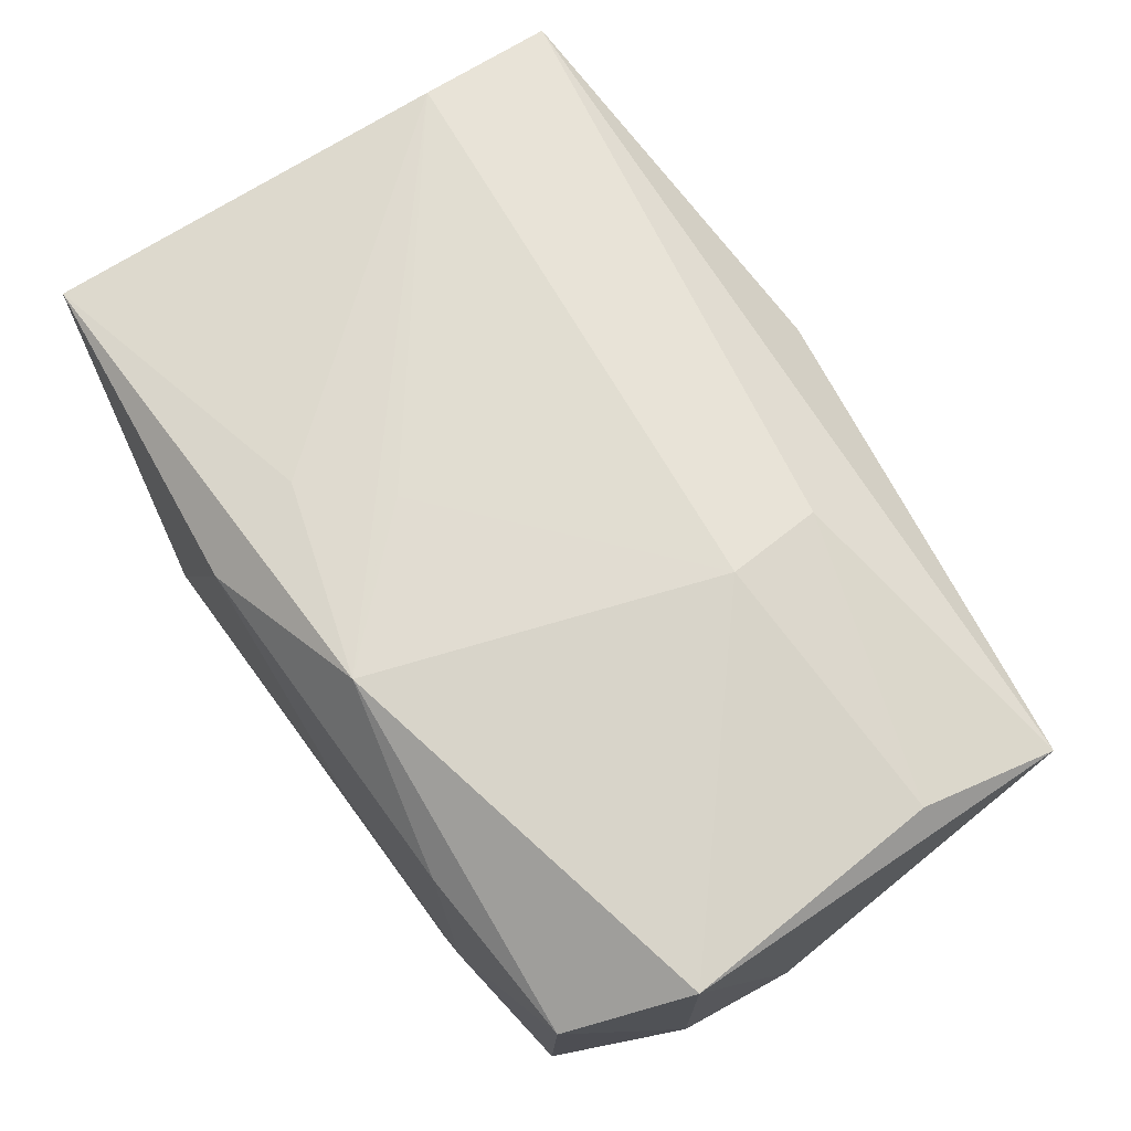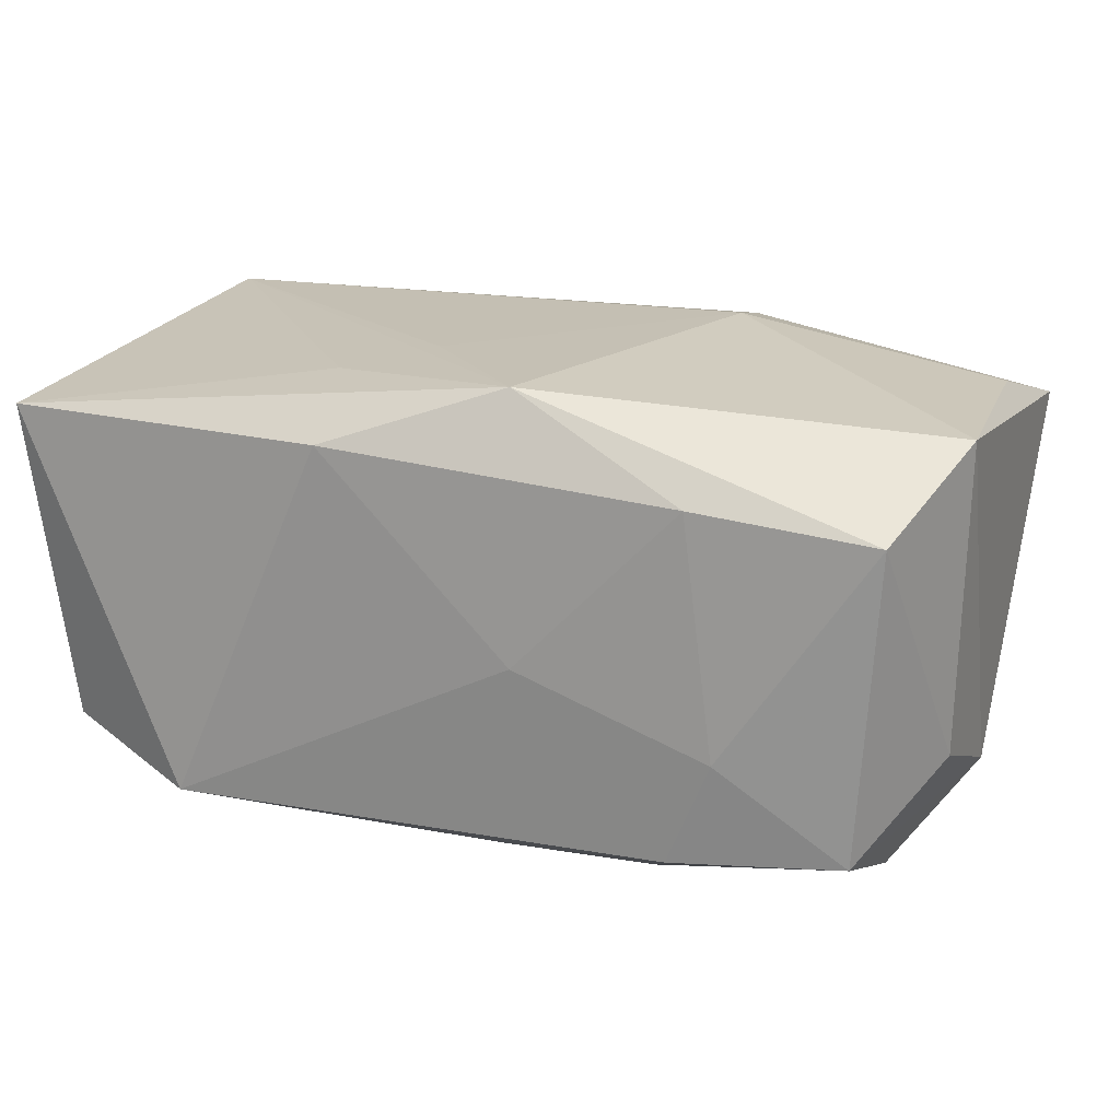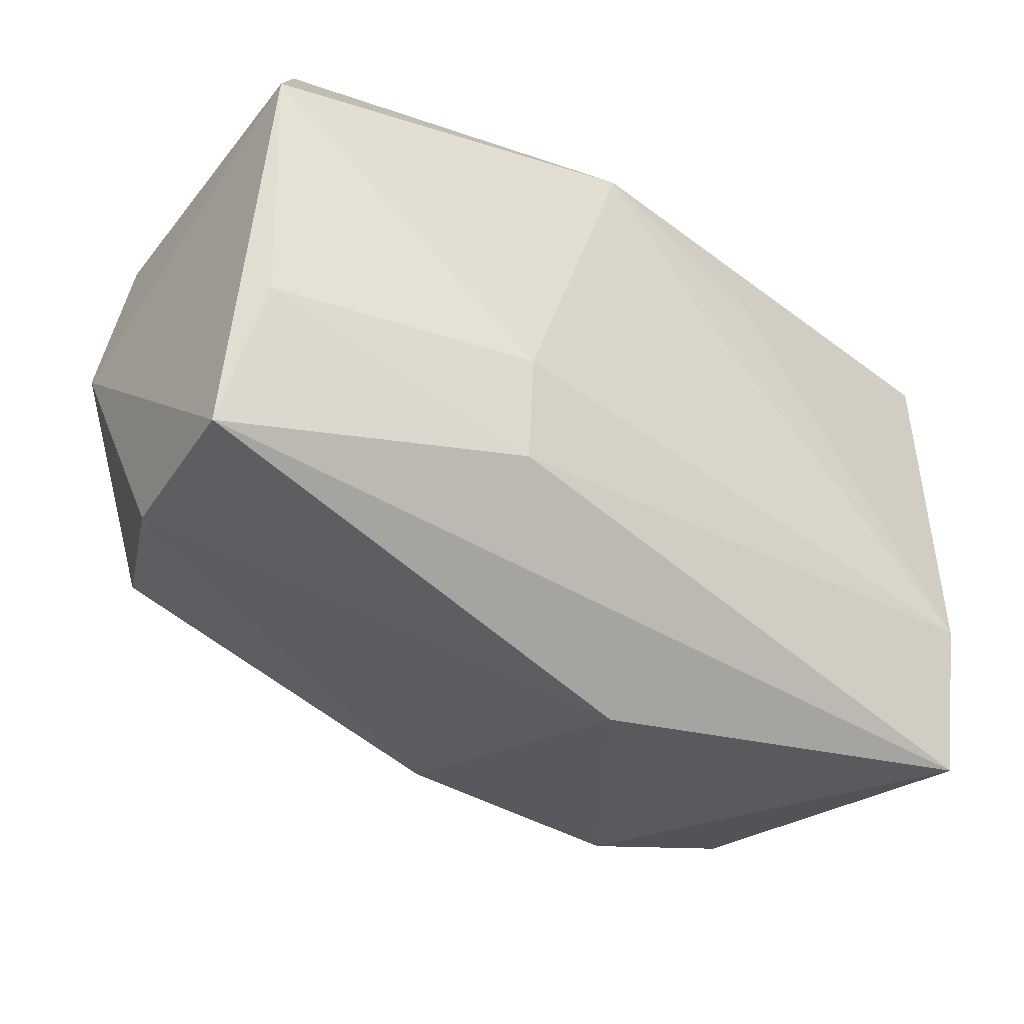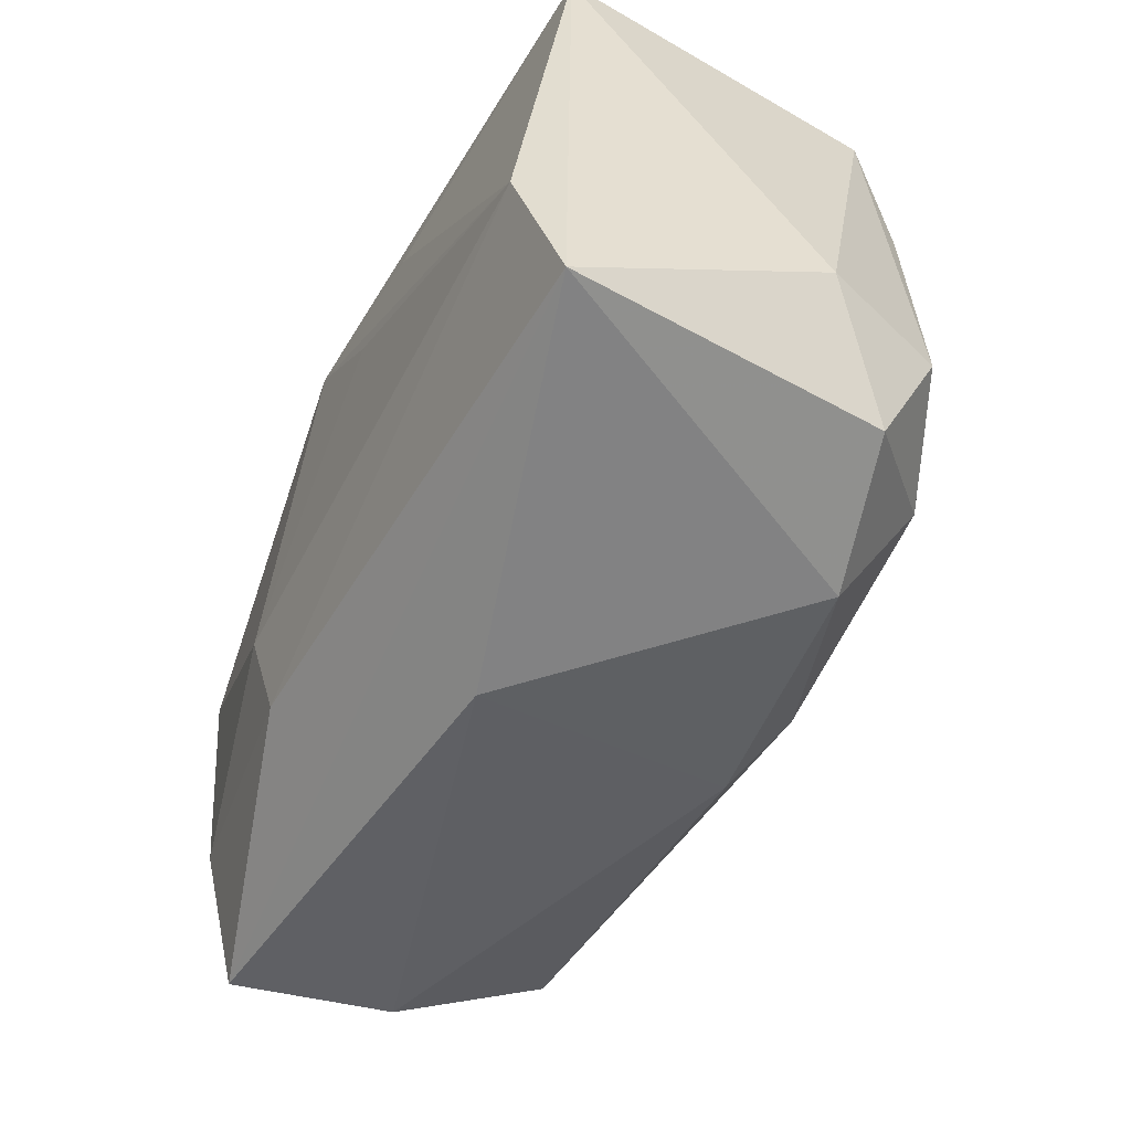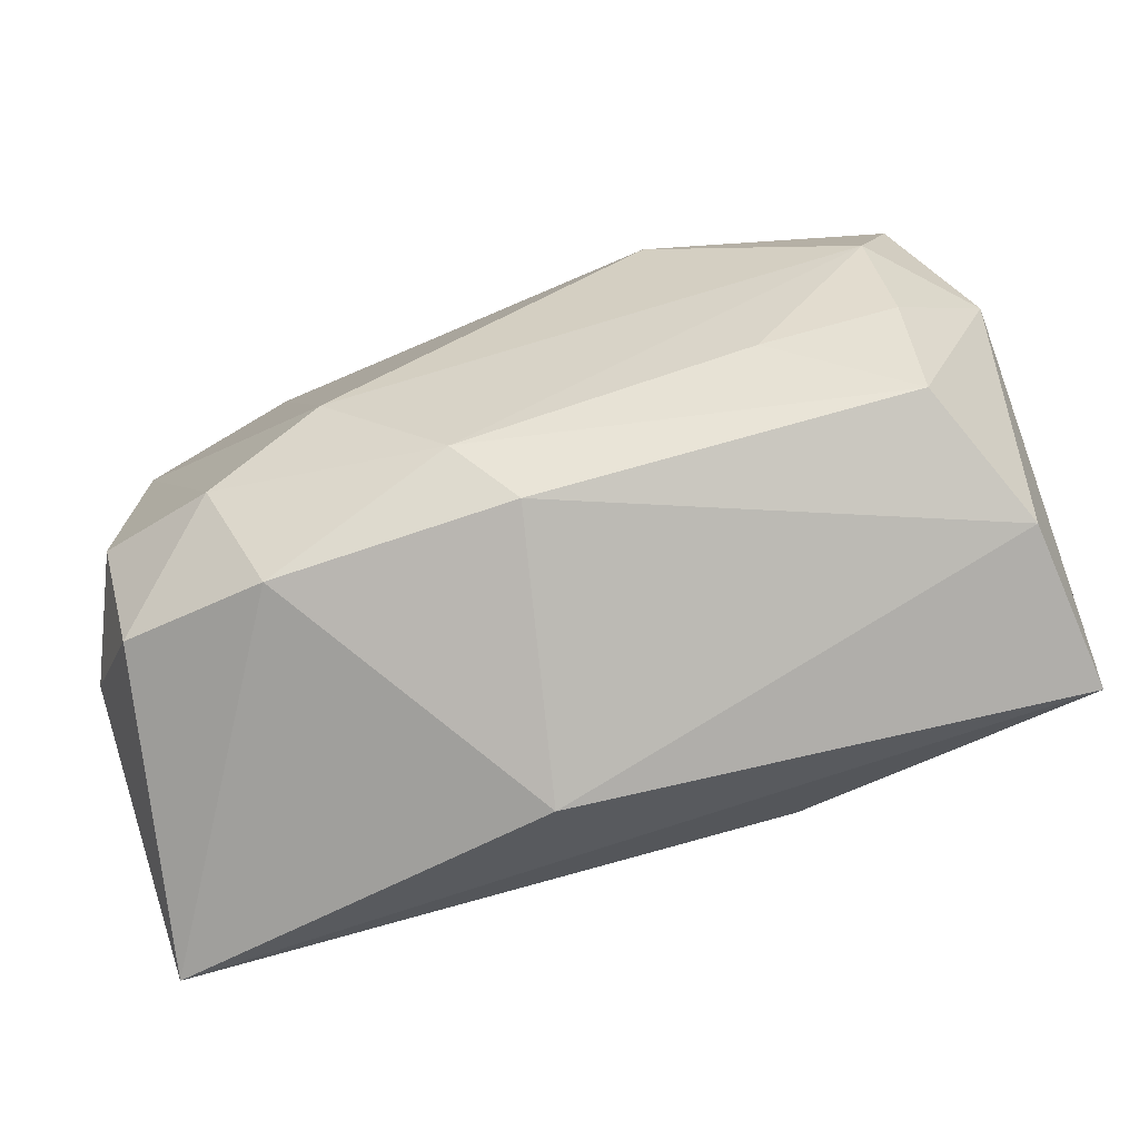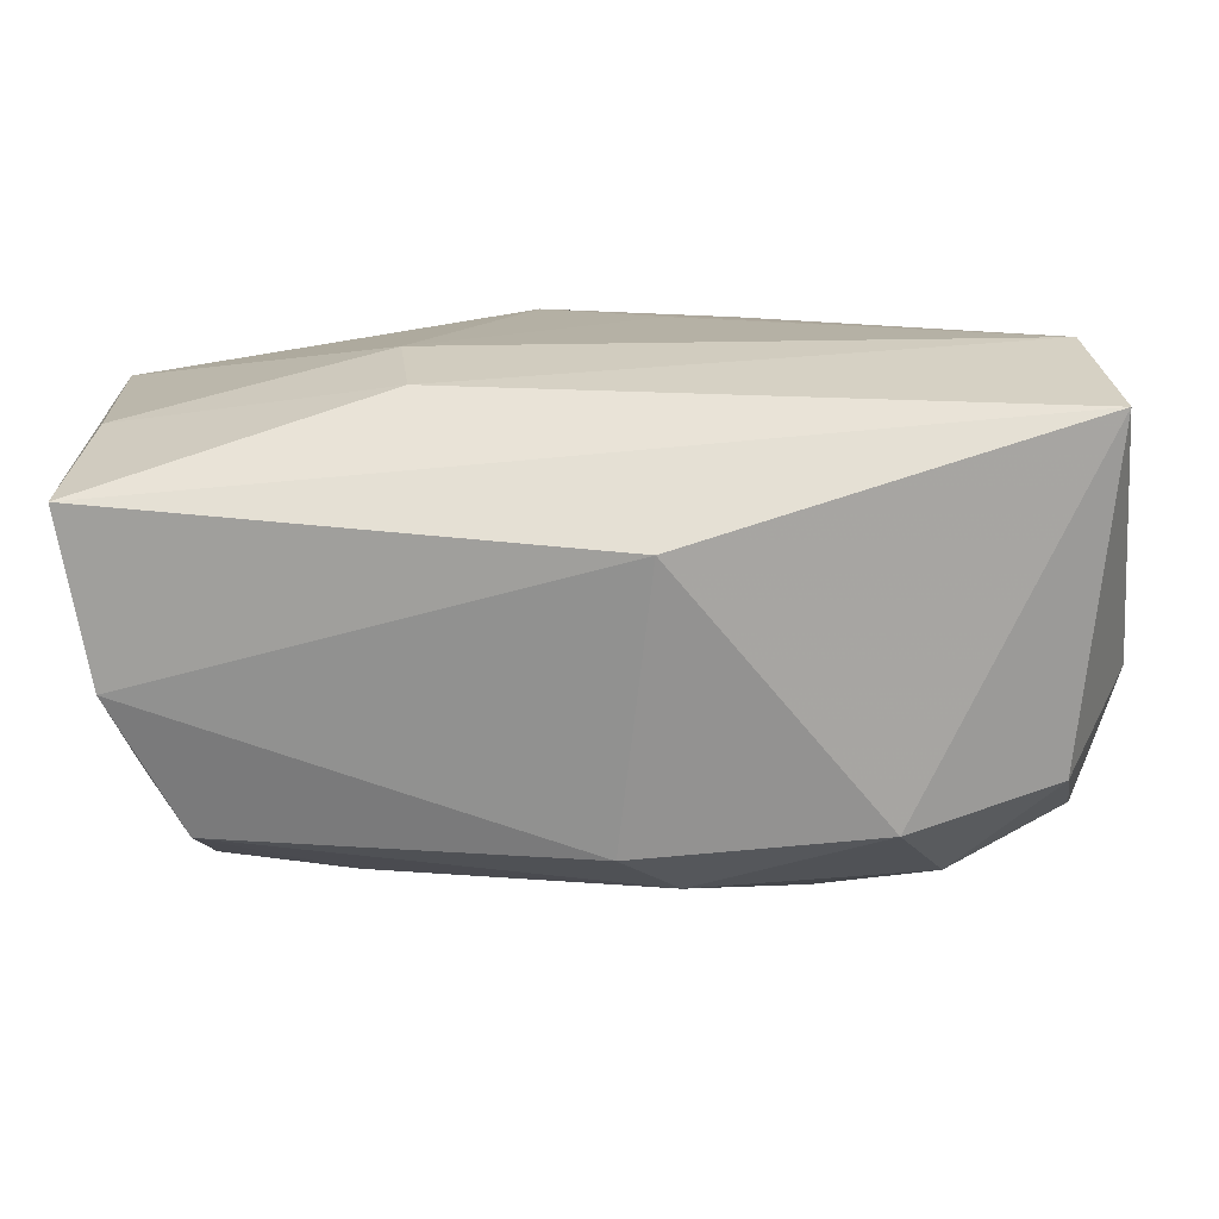
<metadata>
{"format":"obj","ext":"obj","renderer":"f3d","projection":"perspective","resolution":1024,"background":"white","views":[{"elev":70.7,"azim":-124.8,"up":"+Z"},{"elev":19.7,"azim":-159.2,"up":"+Z"},{"elev":-40.3,"azim":-36.6,"up":"+Y"},{"elev":-55.4,"azim":65.8,"up":"+Y"},{"elev":-70.2,"azim":-163.7,"up":"+Y"},{"elev":-78.8,"azim":3.5,"up":"+Y"}]}
</metadata>
<code>
v -0.01996 -0.01158 -0.01816
v 0.01922 -0.02401 -0.01445
v 0.0344 -0.01221 0.01831
v -0.003128 0.01801 -0.01871
v 0.009716 0.0242 0.01515
v -0.01836 0.02342 -0.01508
v 0.02307 -0.01523 -0.01977
v -0.03737 0.01173 -0.008075
v 0.03287 0.008469 -0.01576
v 0.0373 -0.0119 -0.005938
v 0.01156 0.01556 0.01885
v -0.03008 0.001079 -0.0203
v 0.03148 -0.02105 -0.01196
v -0.004786 0.02044 0.02014
v 0.003931 -0.01848 -0.01903
v -0.03274 0.01126 -0.01832
v 0.0138 -0.008958 -0.02227
v -0.006202 0.02448 -0.0006303
v -0.03627 -0.02065 -0.001724
v 0.03579 -0.02458 0.01465
v -0.02193 0.02377 -0.006378
v -0.03223 0.02166 -0.01411
v -0.03111 -0.01786 -0.01326
v -0.01929 0.0234 0.01313
v 0.02284 0.02448 -0.01544
v -0.0006076 -0.02348 -0.01517
v -0.01297 0.008989 -0.0232
v -0.0142 -0.007829 0.0202
v -0.03105 -0.008257 -0.01713
v 0.03477 0.01958 -0.01236
v -0.03804 -0.02148 0.01223
v -0.03804 0.001329 -0.01255
v -0.03804 0.01255 0.01737
v -0.03393 0.02218 0.01159
v 0.005624 0.00964 0.01971
v 0.03756 0.02152 0.01494
v 0.003353 -0.02841 0.007192
v 0.03309 -0.01126 -0.01631
v -0.03628 -0.00951 0.01605
v -0.01323 -0.01619 0.01823
f 20 31 37
f 25 36 30
f 37 31 19
f 19 31 32
f 3 20 36
f 31 20 40
f 40 3 28
f 20 3 40
f 5 36 25
f 25 30 9
f 23 19 32
f 36 20 10
f 10 30 36
f 39 40 28
f 31 40 39
f 36 5 14
f 13 10 20
f 24 14 5
f 34 14 24
f 24 21 34
f 33 39 28
f 28 14 33
f 33 14 34
f 31 39 33
f 34 8 33
f 32 31 33
f 33 8 32
f 28 3 35
f 35 14 28
f 3 14 35
f 11 3 36
f 36 14 11
f 11 14 3
f 32 8 22
f 22 8 34
f 34 21 22
f 7 15 17
f 17 9 7
f 17 27 25
f 25 9 17
f 27 17 12
f 12 17 15
f 23 15 26
f 37 19 26
f 19 23 26
f 10 13 38
f 38 9 30
f 30 10 38
f 7 9 38
f 38 13 7
f 18 24 5
f 21 24 18
f 18 5 25
f 27 22 6
f 6 22 21
f 6 18 25
f 21 18 6
f 1 15 23
f 1 12 15
f 16 22 27
f 27 12 16
f 32 22 16
f 16 12 32
f 37 26 2
f 2 20 37
f 2 13 20
f 7 13 2
f 2 15 7
f 2 26 15
f 25 27 4
f 4 6 25
f 27 6 4
f 29 1 23
f 12 1 29
f 29 23 32
f 32 12 29

</code>
